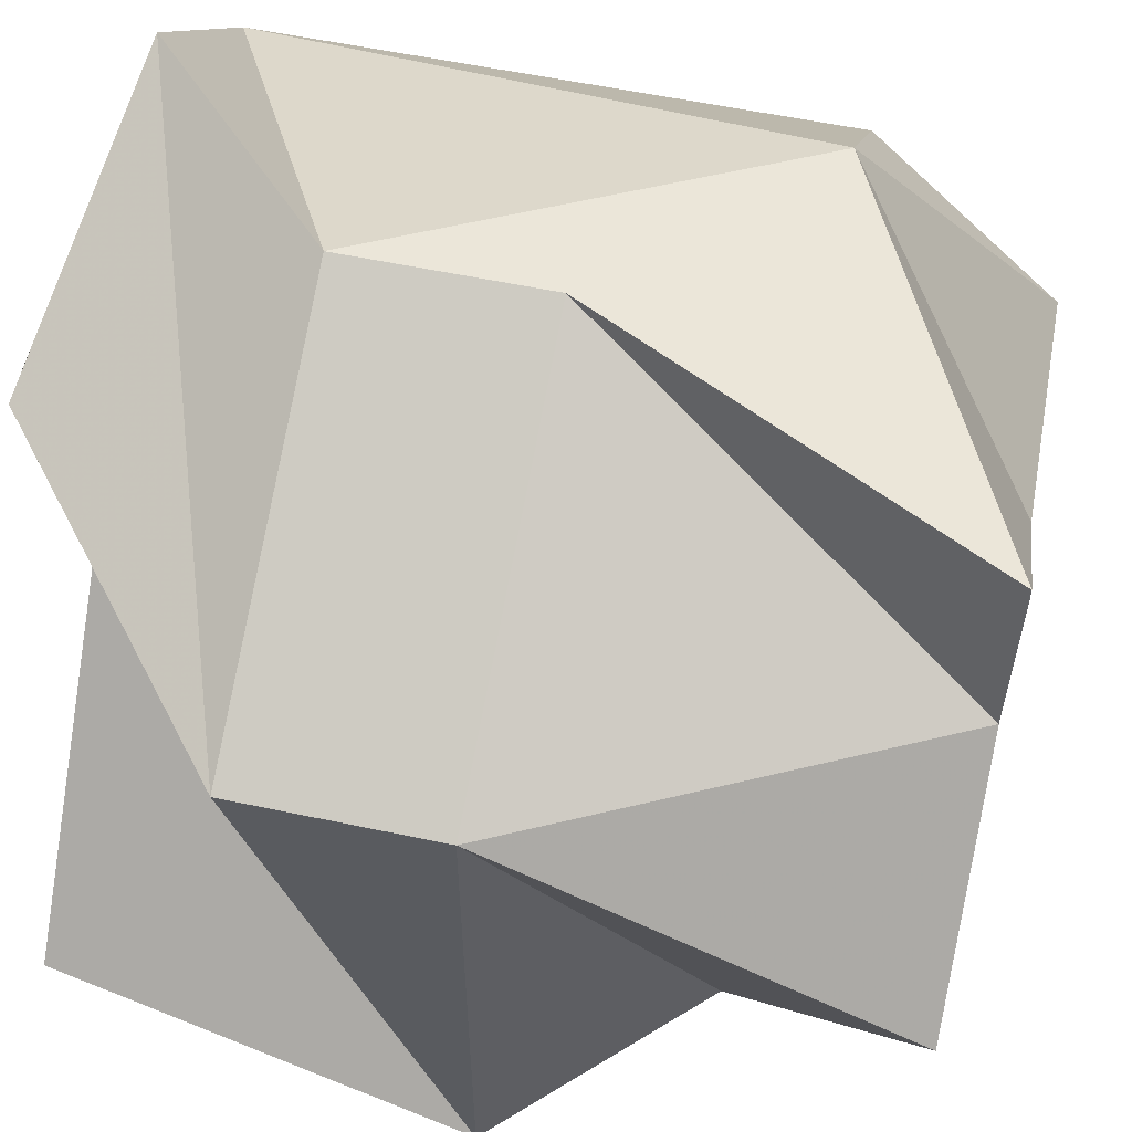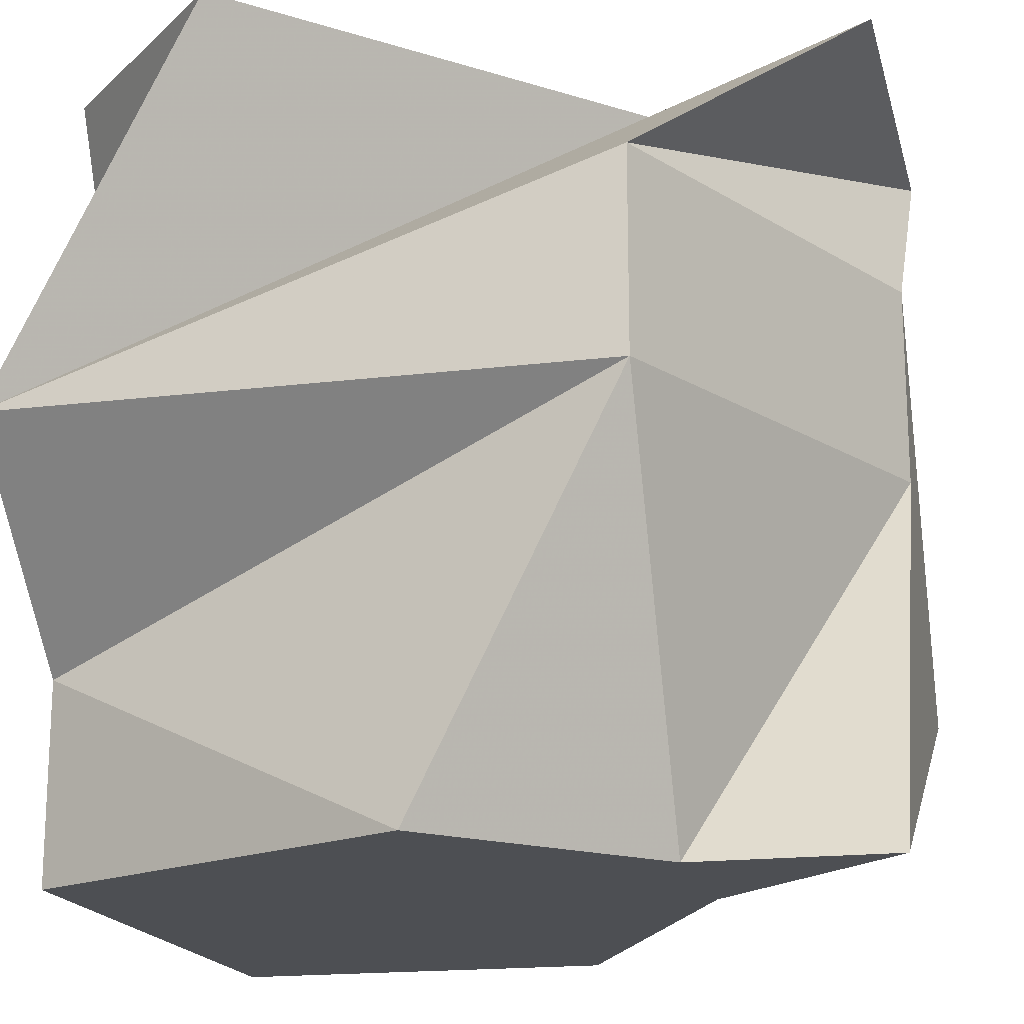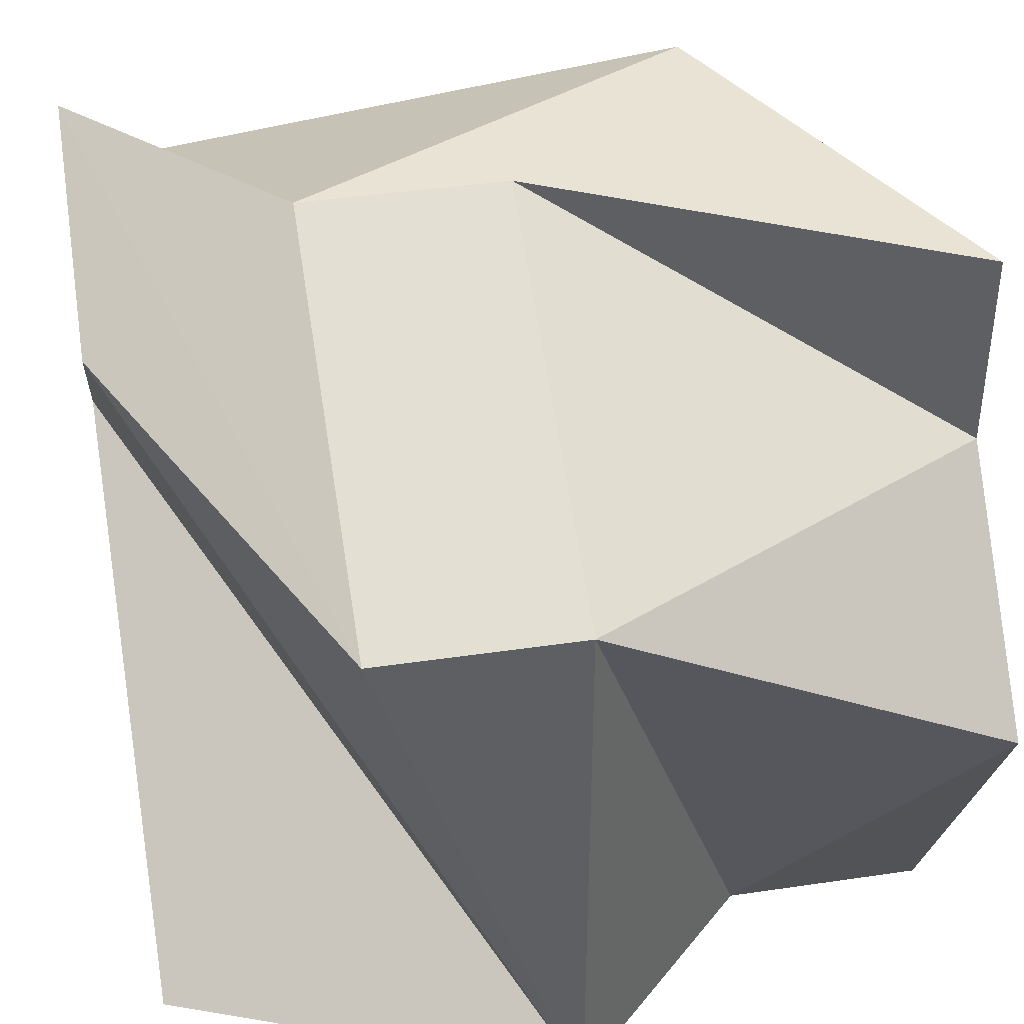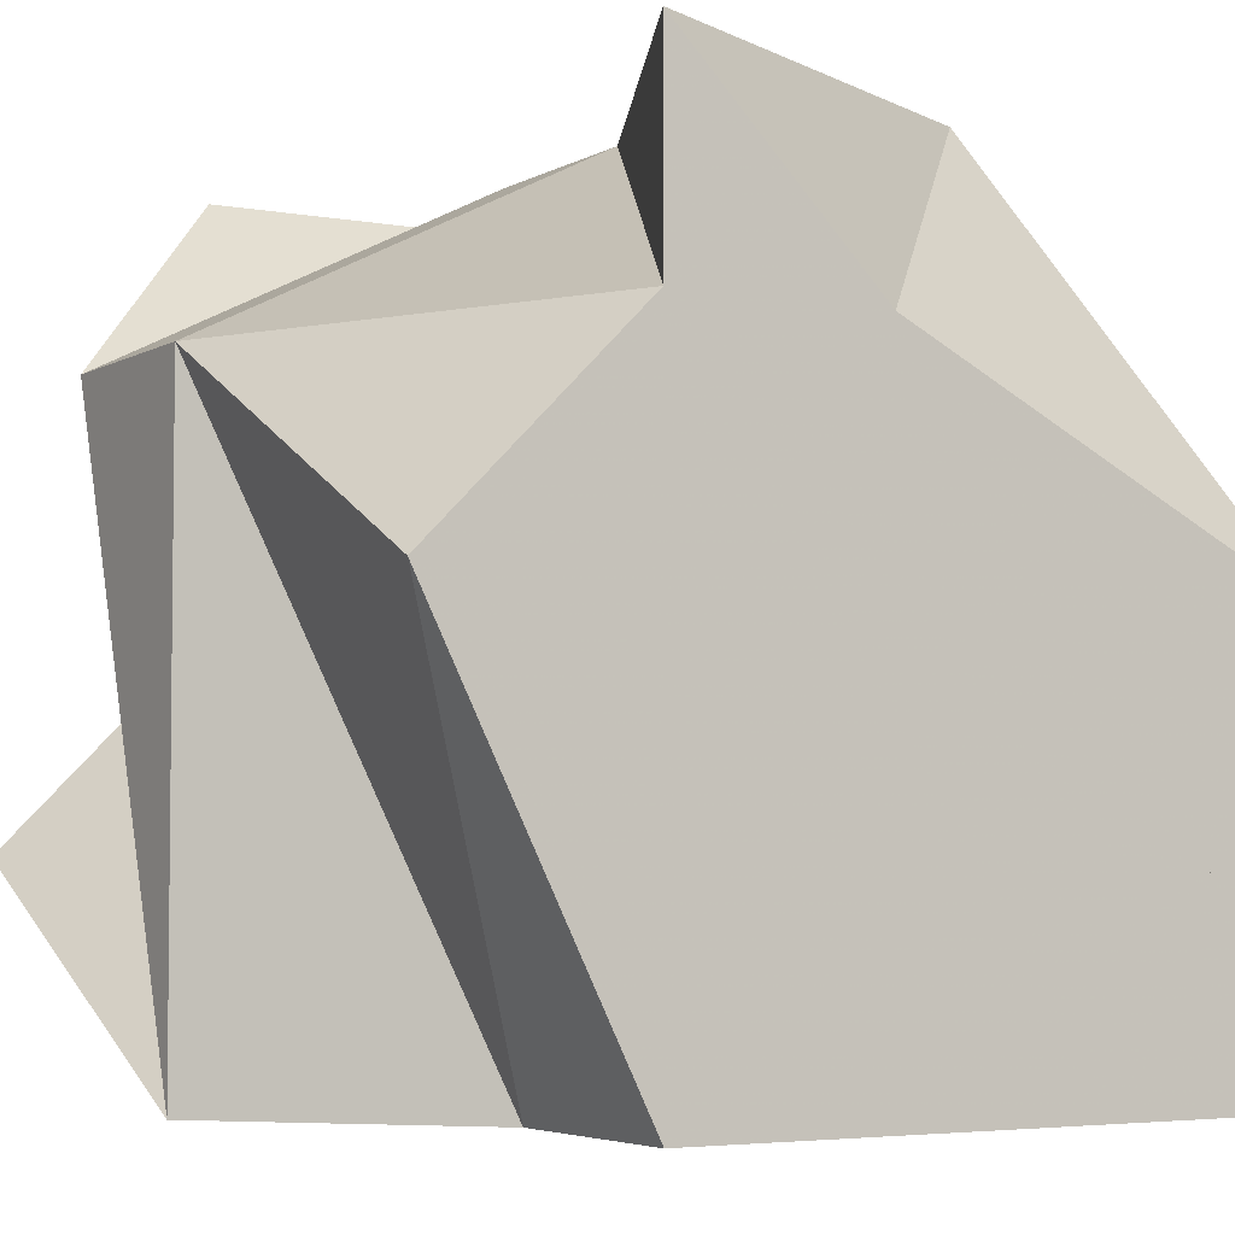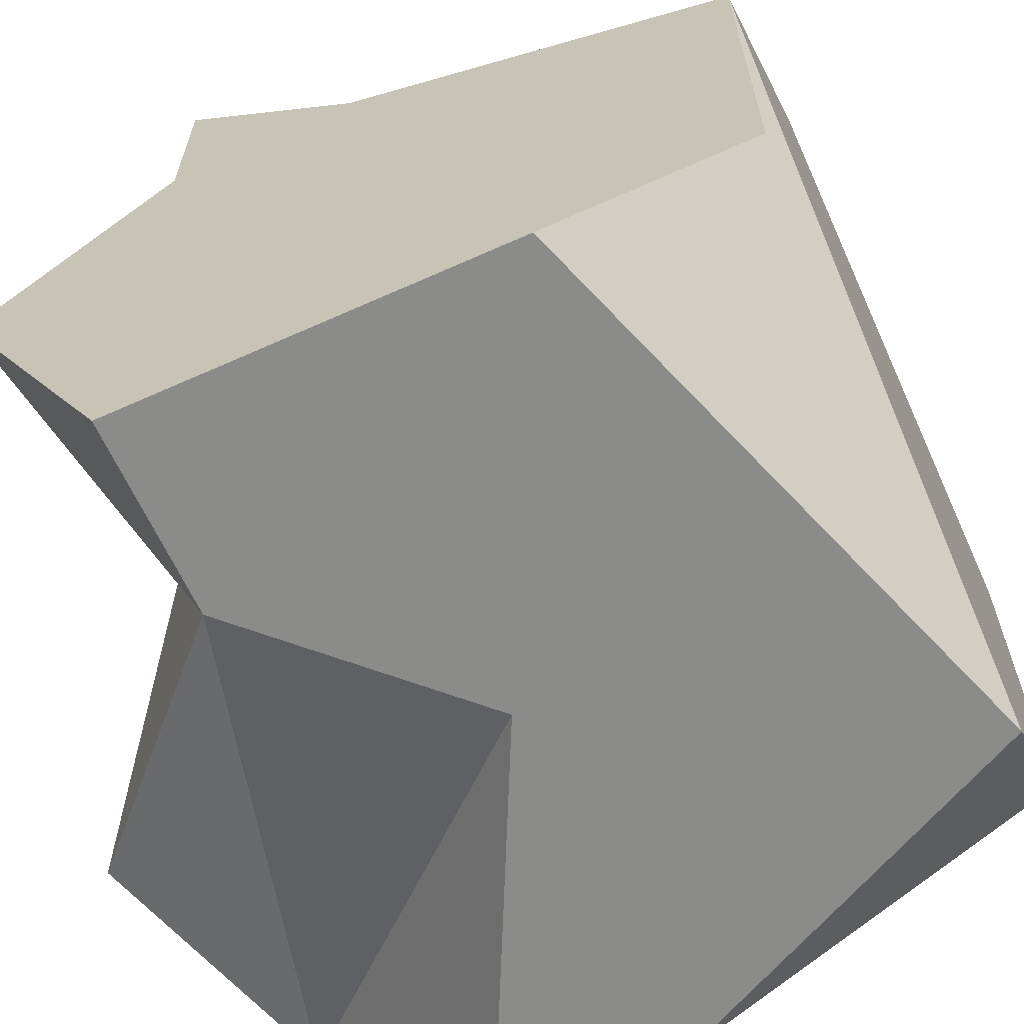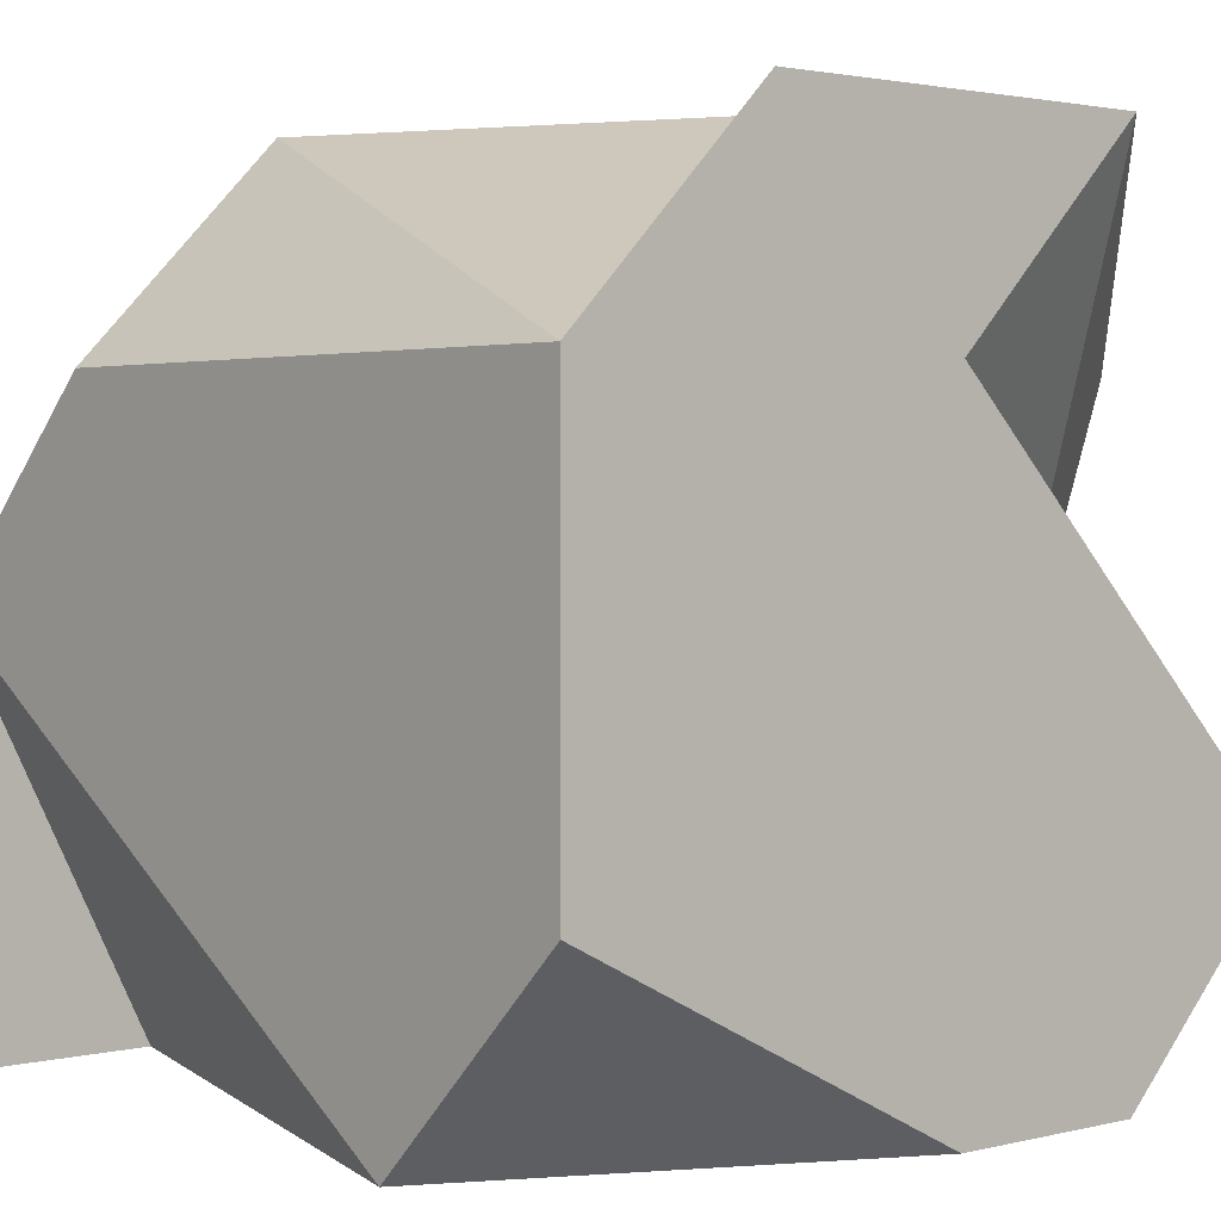
<metadata>
{"format":"obj","ext":"obj","renderer":"f3d","projection":"perspective","resolution":1024,"background":"white","views":[{"elev":57.0,"azim":-77.6,"up":"+Z"},{"elev":-17.8,"azim":-76.4,"up":"+Y"},{"elev":41.1,"azim":-100.2,"up":"+Z"},{"elev":-4.3,"azim":-30.7,"up":"+Z"},{"elev":-63.7,"azim":24.4,"up":"+Z"},{"elev":2.1,"azim":138.4,"up":"+Z"}]}
</metadata>
<code>
v 1 -1 -1
v -1 -1 0
v -1 1 -0.5
v -1 0 -1
v 0.5 -1 -1
v -0.5 -1 -1
v -0.5 1 -1
v 0 1 -1
v 1 0.5 -1
v 1 -1 0
v 1 1 -0.5
v 1 1 0.5
v -0.5 -1 1
v 0.5 1 1
v -0.5 1 1
v 0.5 1 0
v 0 1 0.5
v -0.5 -1 0.5
v 0 -1 0.5
v 0.5 -0.5 1
v 0 0 1
v 0 0.5 1
v 1 -0.5 0.5
v 1 0 -0.5
v 1 0 0.5
v -0.5 -0.5 -1
v 0 0 -1
v -1 0 0.5
v -1 0 -0.5
v -1 0.5 0.5
f 19 13 18
f 29 4 26
f 8 11 9
f 24 23 10
f 13 20 21
f 12 11 16
f 12 25 11
f 16 11 8
f 25 20 23
f 7 8 9
f 7 9 27
f 7 3 17
f 20 13 19
f 4 29 30
f 30 29 28
f 19 18 1
f 19 1 10
f 18 13 21
f 21 22 28
f 18 21 28
f 18 2 6
f 6 26 5
f 18 6 5
f 10 1 5
f 10 9 24
f 10 5 9
f 19 10 20
f 10 23 20
f 22 21 20
f 22 12 14
f 22 20 12
f 28 22 30
f 22 14 30
f 14 15 30
f 6 2 26
f 2 28 26
f 28 29 26
f 5 26 27
f 26 4 3
f 3 7 27
f 26 3 27
f 24 9 11
f 24 11 23
f 11 25 23
f 14 12 16
f 16 8 7
f 14 7 17
f 14 16 7
f 30 15 4
f 15 14 17
f 17 3 4
f 15 17 4
f 1 18 5
f 18 28 2
f 9 5 27
f 12 20 25

</code>
